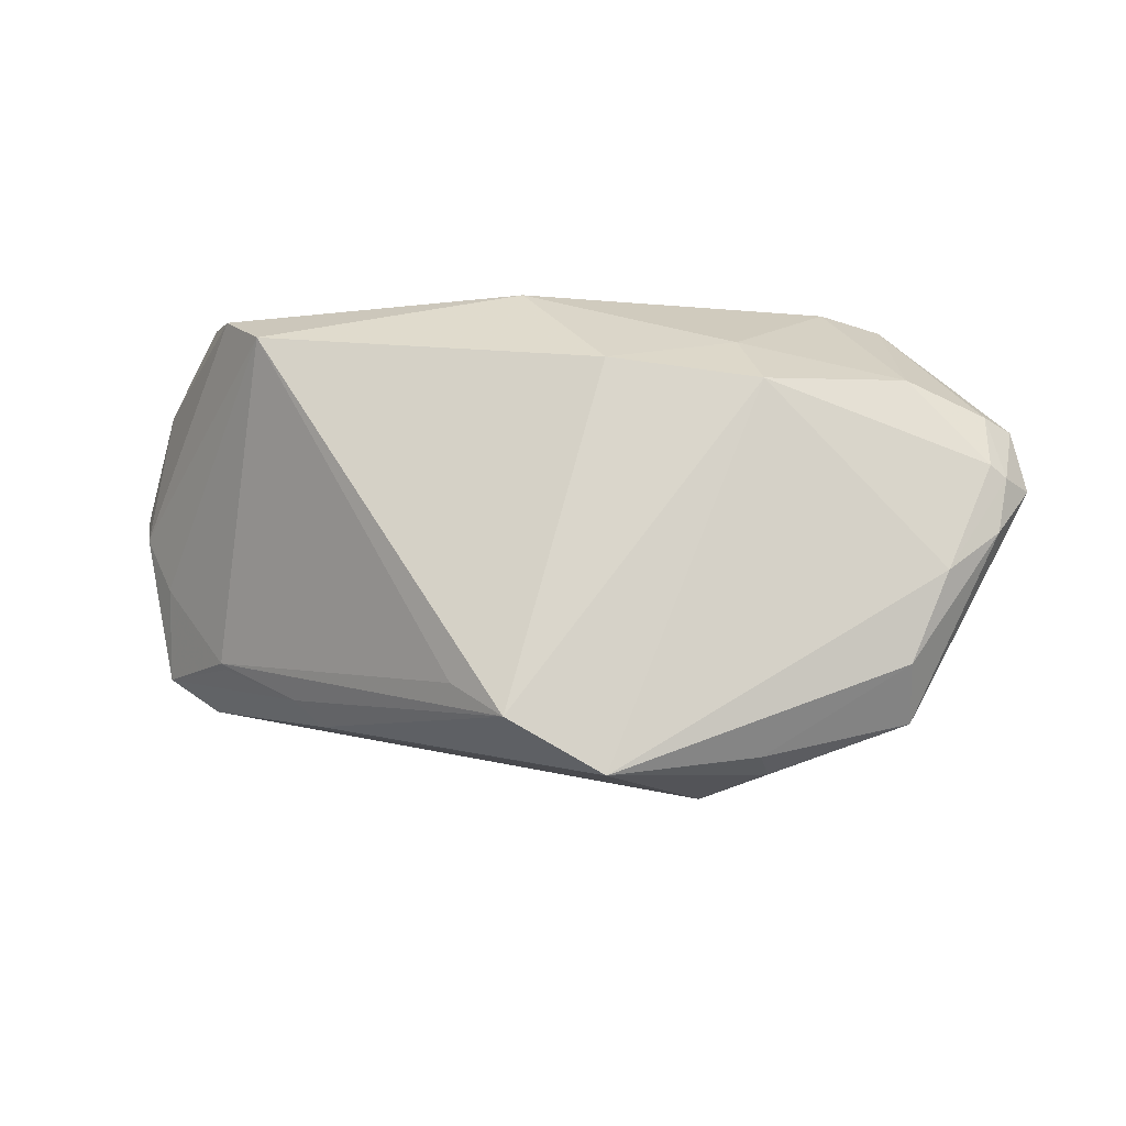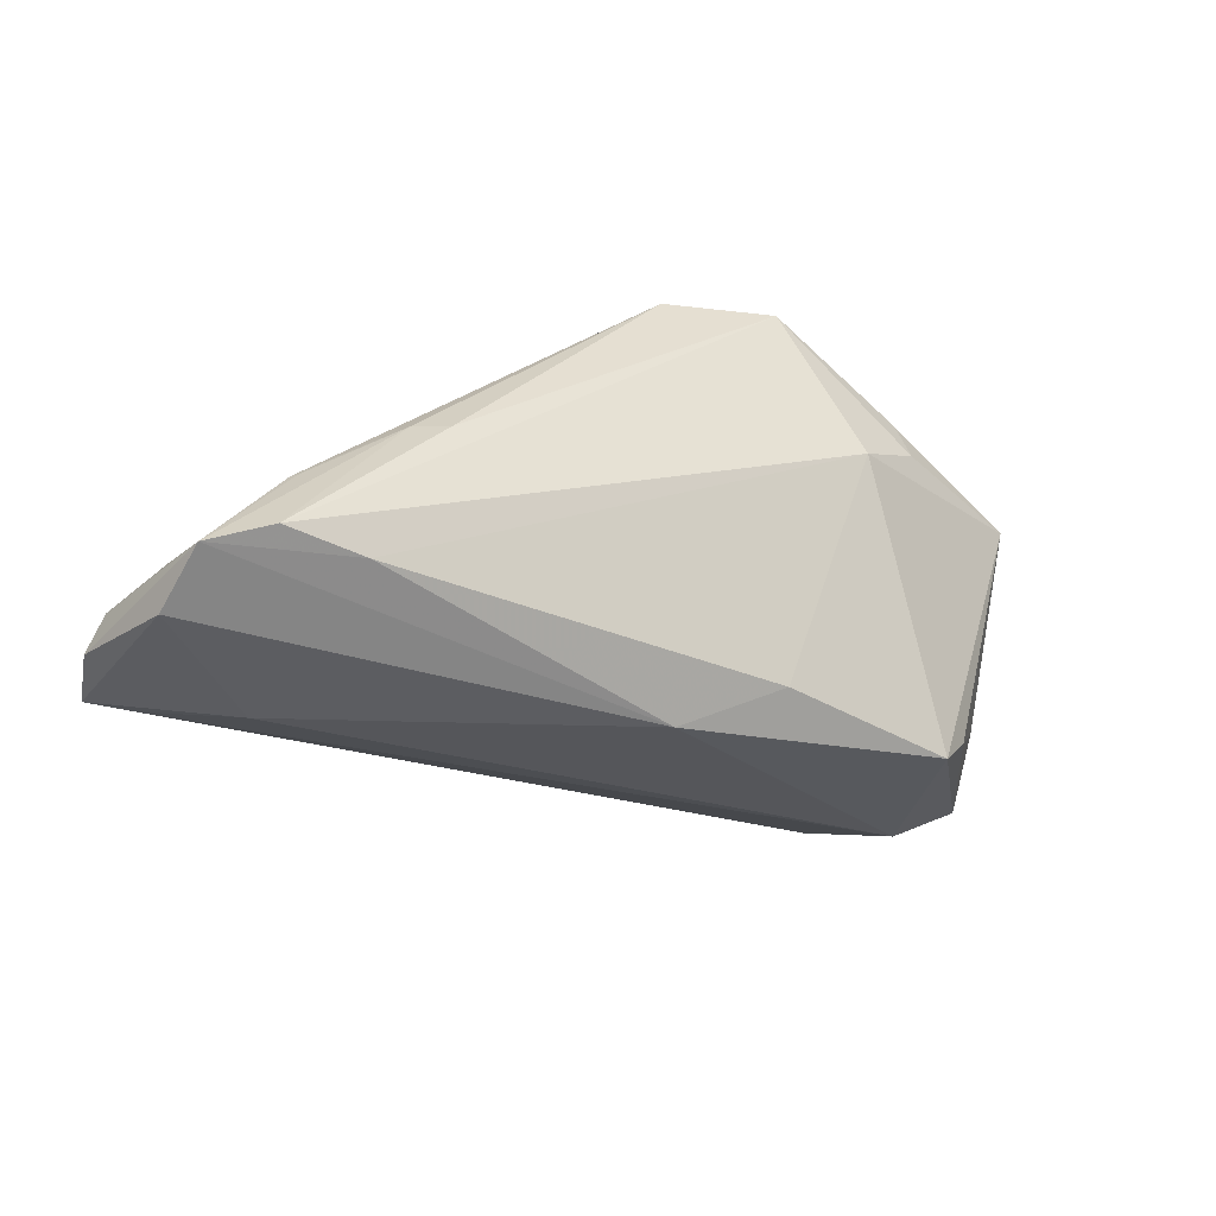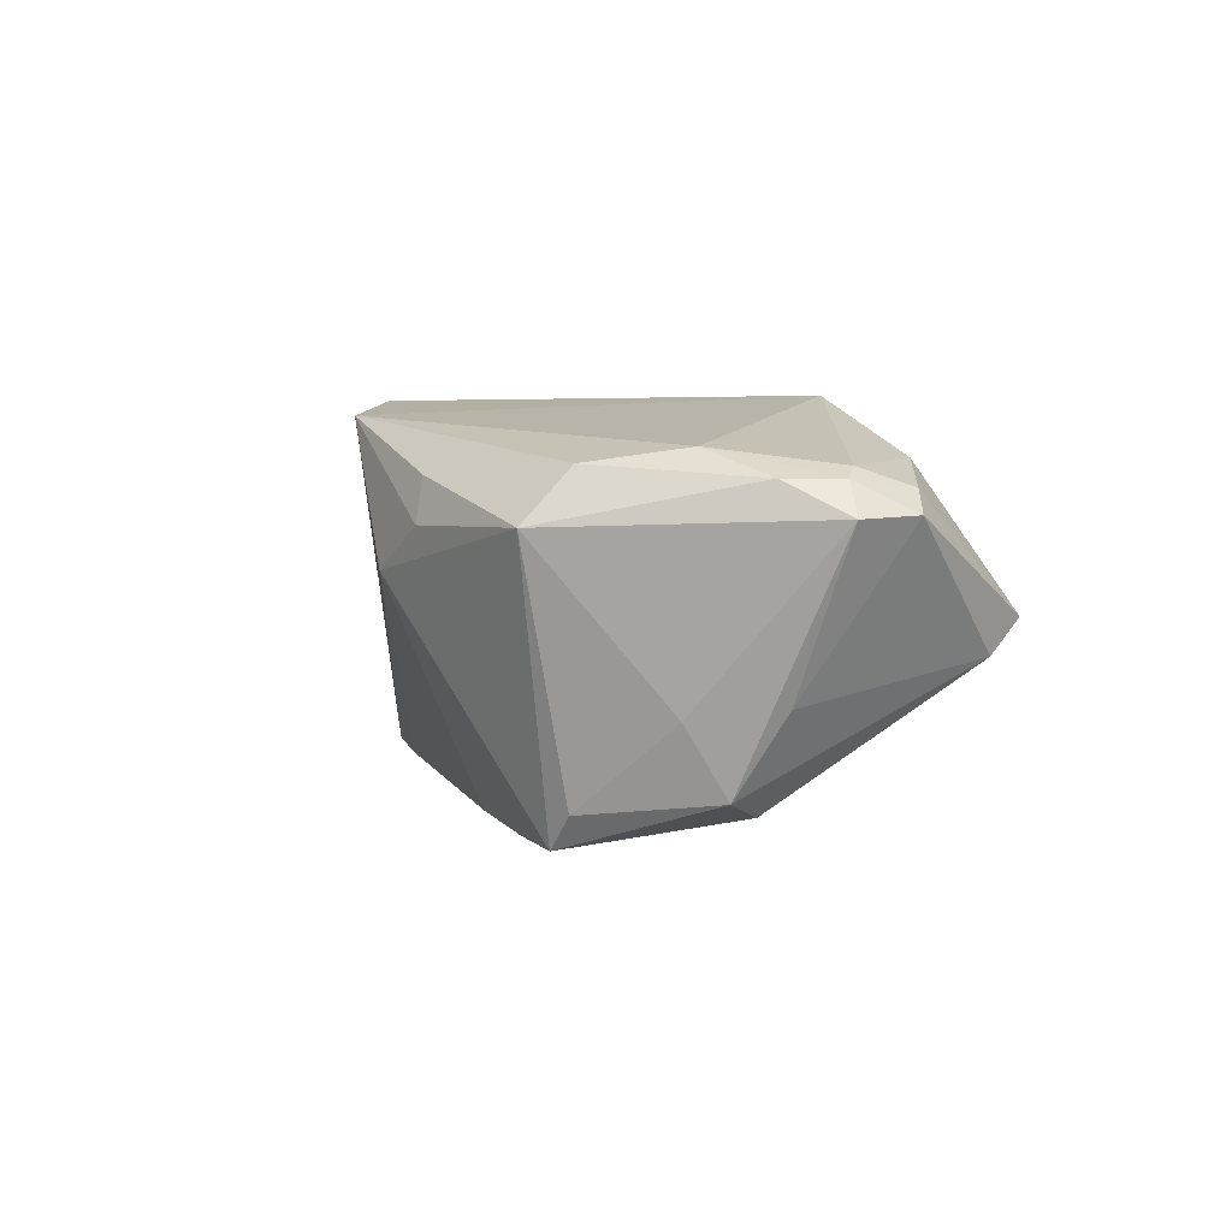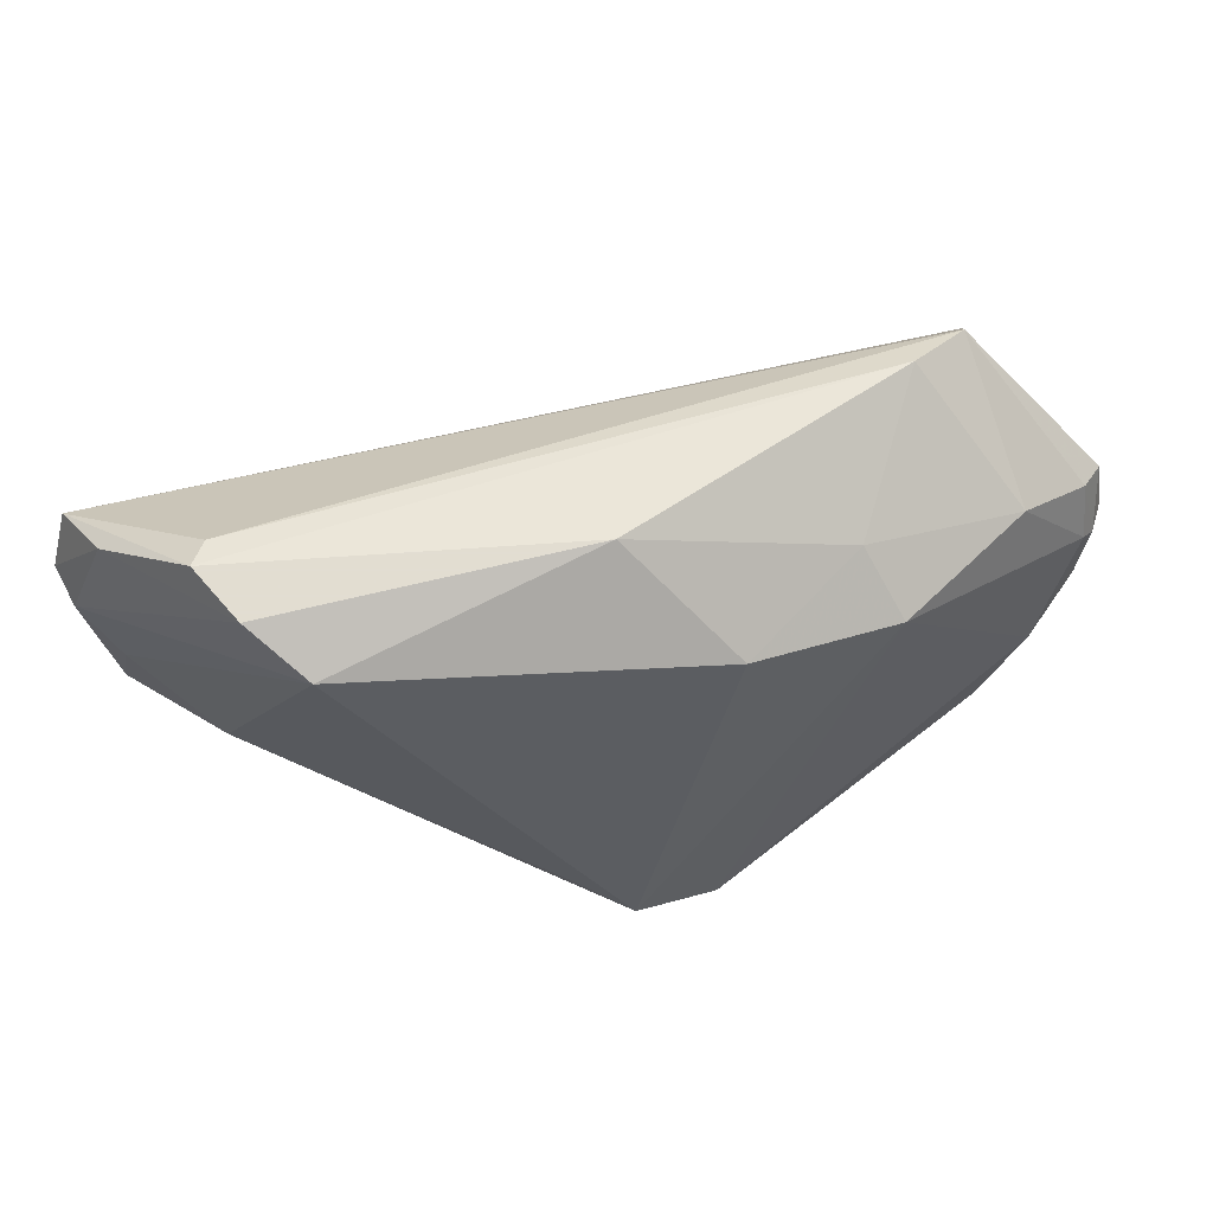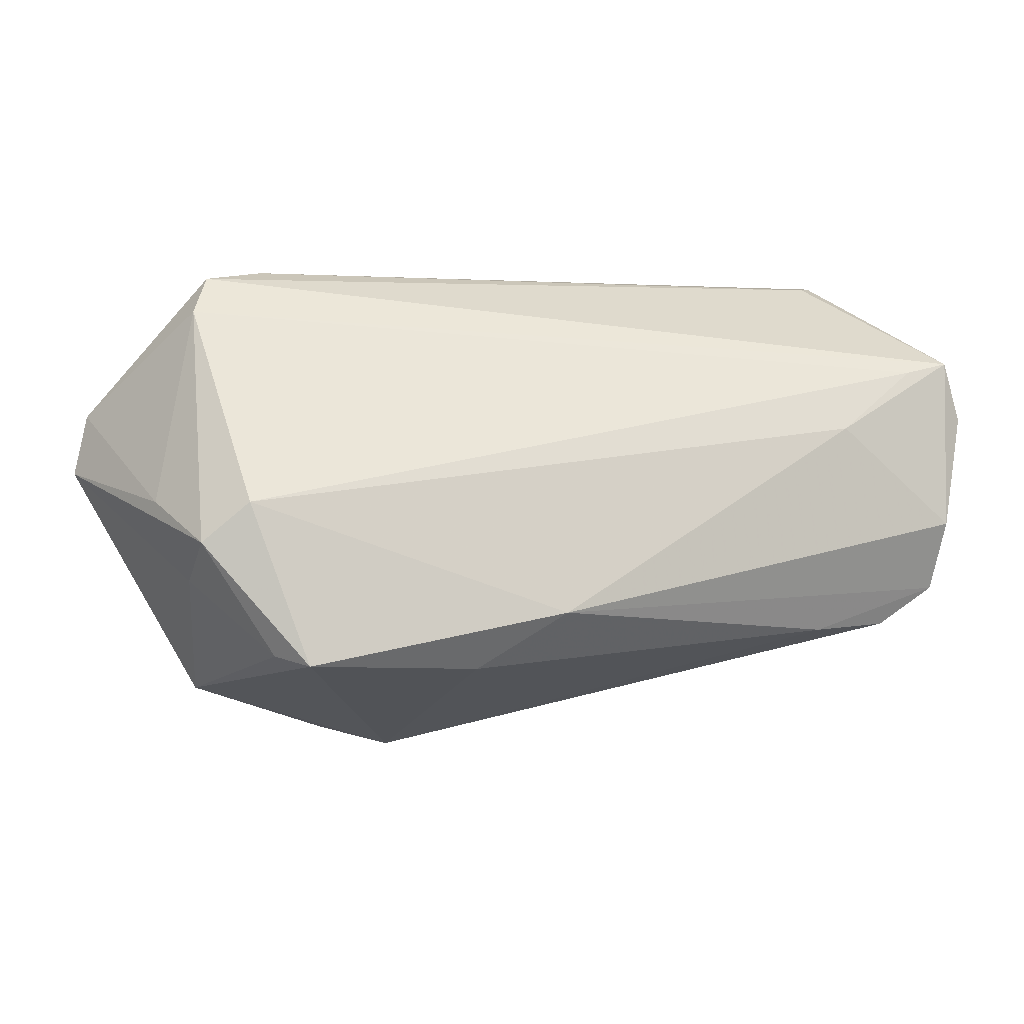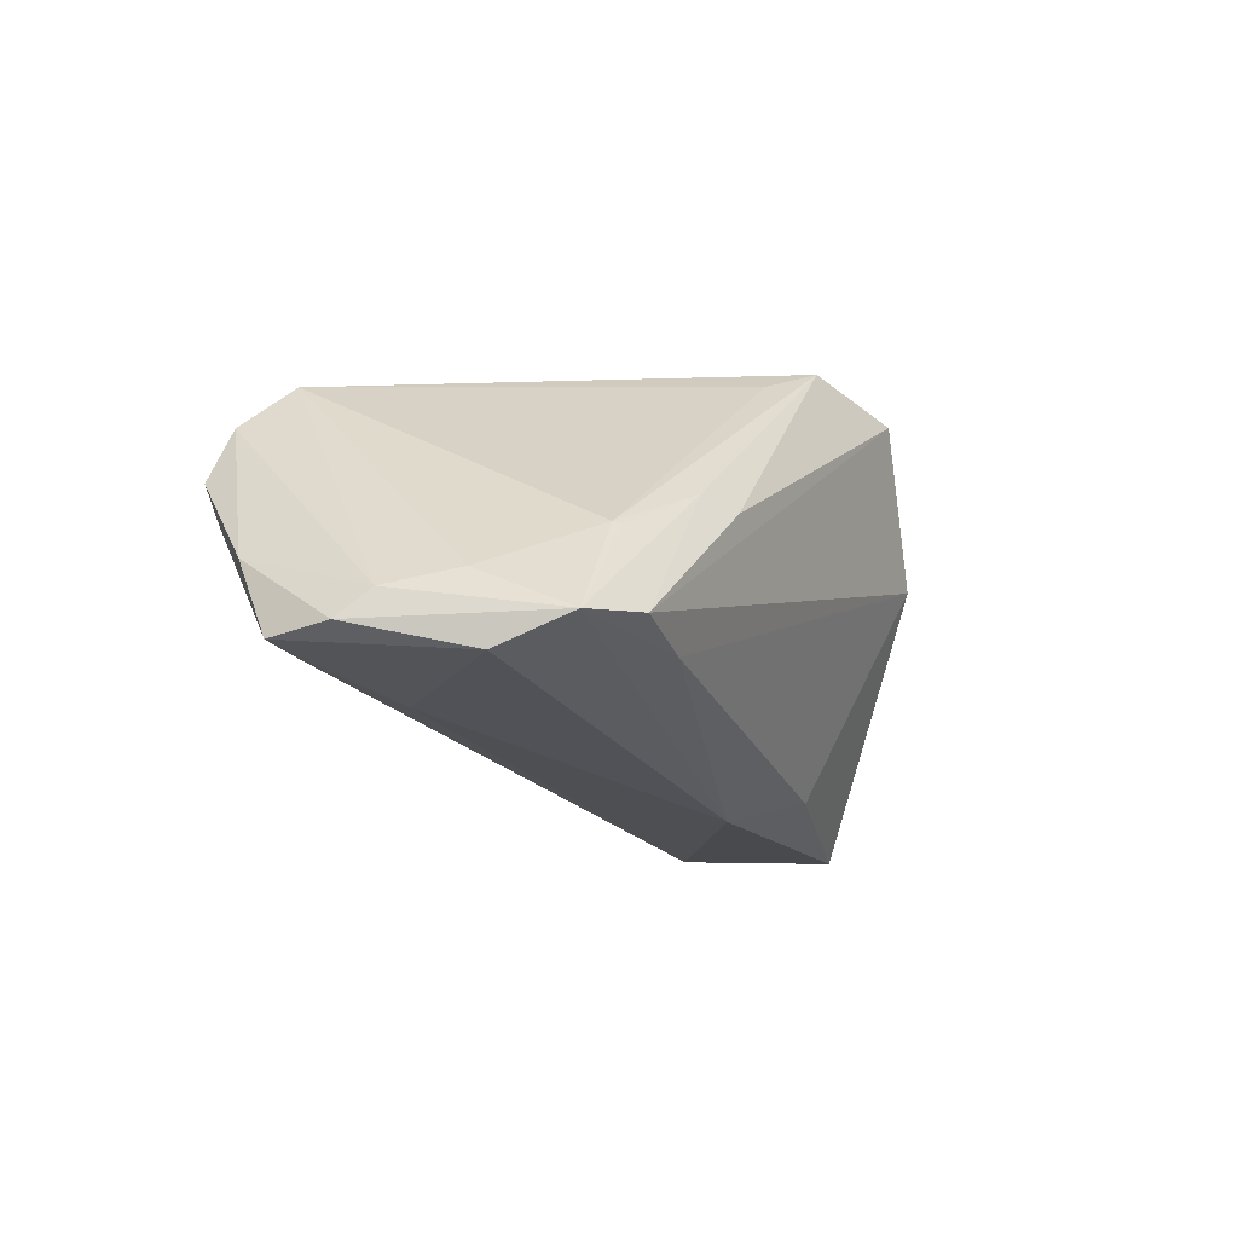
<metadata>
{"format":"obj","ext":"obj","renderer":"f3d","projection":"perspective","resolution":1024,"background":"white","views":[{"elev":73.8,"azim":-0.4,"up":"+Z"},{"elev":-39.8,"azim":-29.0,"up":"+Z"},{"elev":3.3,"azim":71.8,"up":"+Z"},{"elev":53.5,"azim":-23.2,"up":"+Y"},{"elev":1.0,"azim":160.3,"up":"+Y"},{"elev":-21.5,"azim":-75.3,"up":"+Z"}]}
</metadata>
<code>
v -0.05698 -0.003184 -0.02519
v -0.05241 0.0178 -0.02249
v -0.03676 -0.01969 -0.00192
v -0.04859 0.03122 -0.0001029
v 0.01066 -0.02145 -0.02187
v 0.03659 -0.01929 -0.01906
v -0.04153 0.009936 -0.02461
v 0.04957 8.445e-05 -0.007489
v 0.05195 0.01267 0.01475
v -0.008867 -0.02779 0.025
v 0.003661 0.01725 0.025
v 0.04377 0.02511 -0.003106
v -0.0409 0.0245 0.01422
v -0.03935 -0.01775 -0.02097
v -7.867e-05 -0.01413 -0.02665
v 0.0574 0.003678 0.01168
v 0.02045 0.0217 0.01842
v 0.05399 0.004233 0.01568
v 0.01504 -0.03433 0.005668
v 0.04555 -0.008508 0.01889
v -0.03318 -0.023 -0.003046
v 0.04065 -0.01993 0.01718
v 0.03319 0.03122 0.003988
v 0.02324 -0.03223 0.01075
v 0.05262 -0.002847 0.01567
v -0.05649 -0.01225 -0.02165
v 0.03306 -0.02033 -0.02323
v 0.04171 0.01658 0.0179
v -0.05632 -0.0008179 -0.01602
v -0.01535 -0.02275 0.02082
v 0.03983 0.0002225 -0.01971
v -0.05829 0.01909 -0.02243
v 0.04104 -0.02604 0.01074
v -0.04701 -0.01382 -0.009071
v 0.04552 -0.004899 -0.01735
v 0.04122 0.02989 0.0009157
v 0.05564 0.0115 0.01204
v -0.06076 0.01124 -0.02206
v 0.05184 0.005643 0.01693
v -0.0496 -0.01722 -0.01998
v -0.04609 0.03074 -0.003174
v -0.06011 0.007219 -0.01877
v 0.02202 -0.03109 0.0161
v 0.003192 -0.03447 0.02285
v -0.04765 -0.01298 -0.008955
v 0.02308 0.01436 0.025
v -0.05626 0.02328 -0.01259
v -0.006666 0.0305 0.0134
v 0.04546 -0.01015 -0.0088
v -0.04592 0.02936 0.007446
f 27 33 19
f 44 40 19
f 15 31 27
f 16 33 49
f 32 41 36
f 27 31 35
f 35 8 16
f 16 49 35
f 13 11 48
f 25 33 16
f 25 22 33
f 20 46 44
f 44 22 20
f 22 25 20
f 44 19 24
f 24 19 33
f 27 19 5
f 5 15 27
f 38 26 42
f 1 26 38
f 15 26 1
f 38 32 1
f 3 26 40
f 36 9 37
f 16 8 37
f 28 9 36
f 12 32 36
f 12 35 31
f 8 35 12
f 36 37 12
f 12 37 8
f 47 32 38
f 38 42 47
f 27 35 6
f 6 35 49
f 6 33 27
f 6 49 33
f 13 48 50
f 50 42 13
f 50 47 42
f 36 41 23
f 23 28 36
f 17 11 46
f 17 48 11
f 17 23 48
f 46 28 17
f 28 23 17
f 18 25 16
f 16 37 18
f 18 37 9
f 18 20 25
f 44 24 43
f 43 24 33
f 43 22 44
f 33 22 43
f 14 19 40
f 14 5 19
f 15 5 14
f 40 26 14
f 14 26 15
f 13 42 29
f 29 42 26
f 15 1 7
f 7 1 32
f 31 15 7
f 10 11 13
f 44 46 10
f 46 11 10
f 13 29 45
f 45 29 26
f 3 10 45
f 21 40 44
f 21 3 40
f 44 10 21
f 21 10 3
f 2 12 31
f 32 12 2
f 31 7 2
f 2 7 32
f 4 23 41
f 48 23 4
f 4 50 48
f 47 50 4
f 41 32 4
f 32 47 4
f 9 28 39
f 39 18 9
f 39 28 46
f 46 20 39
f 20 18 39
f 26 3 34
f 34 45 26
f 3 45 34
f 30 10 13
f 13 45 30
f 30 45 10

</code>
